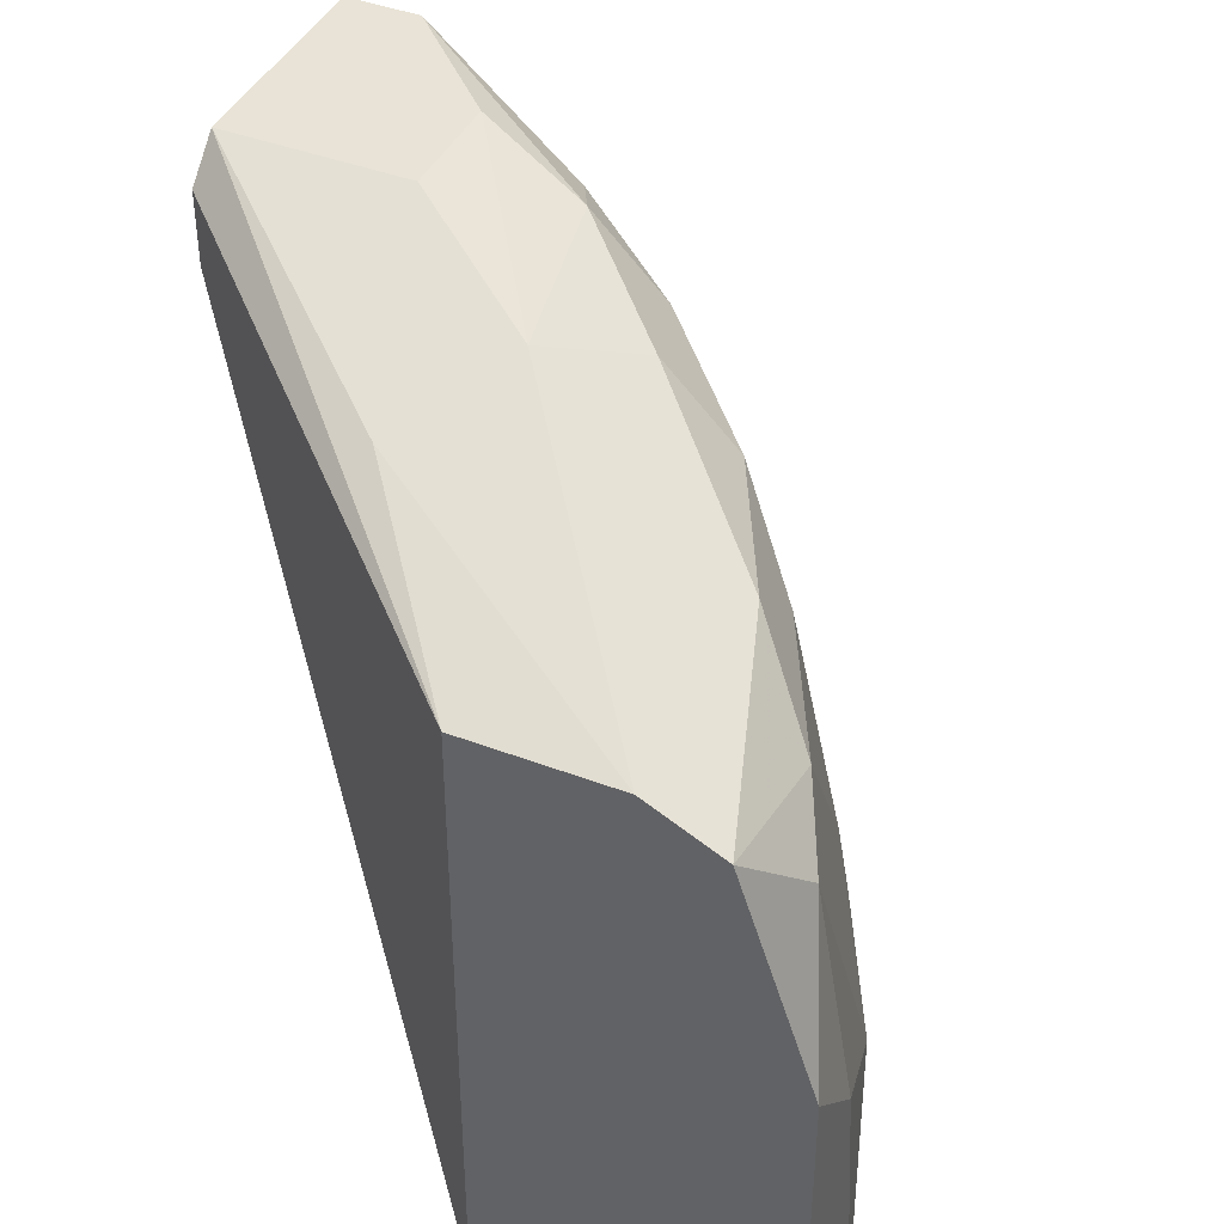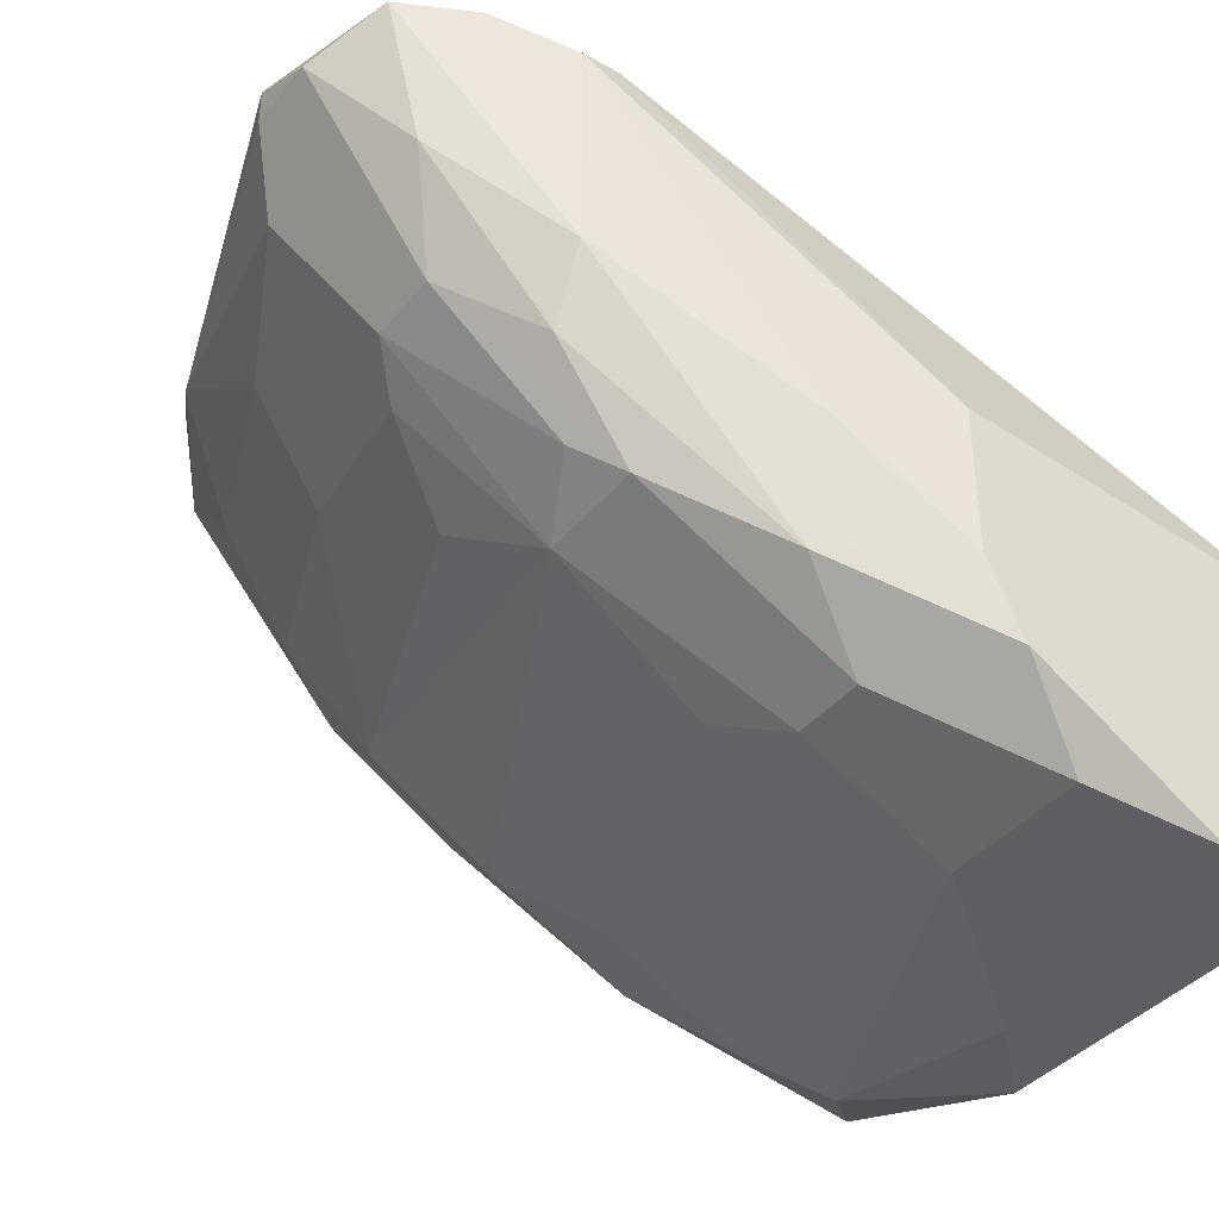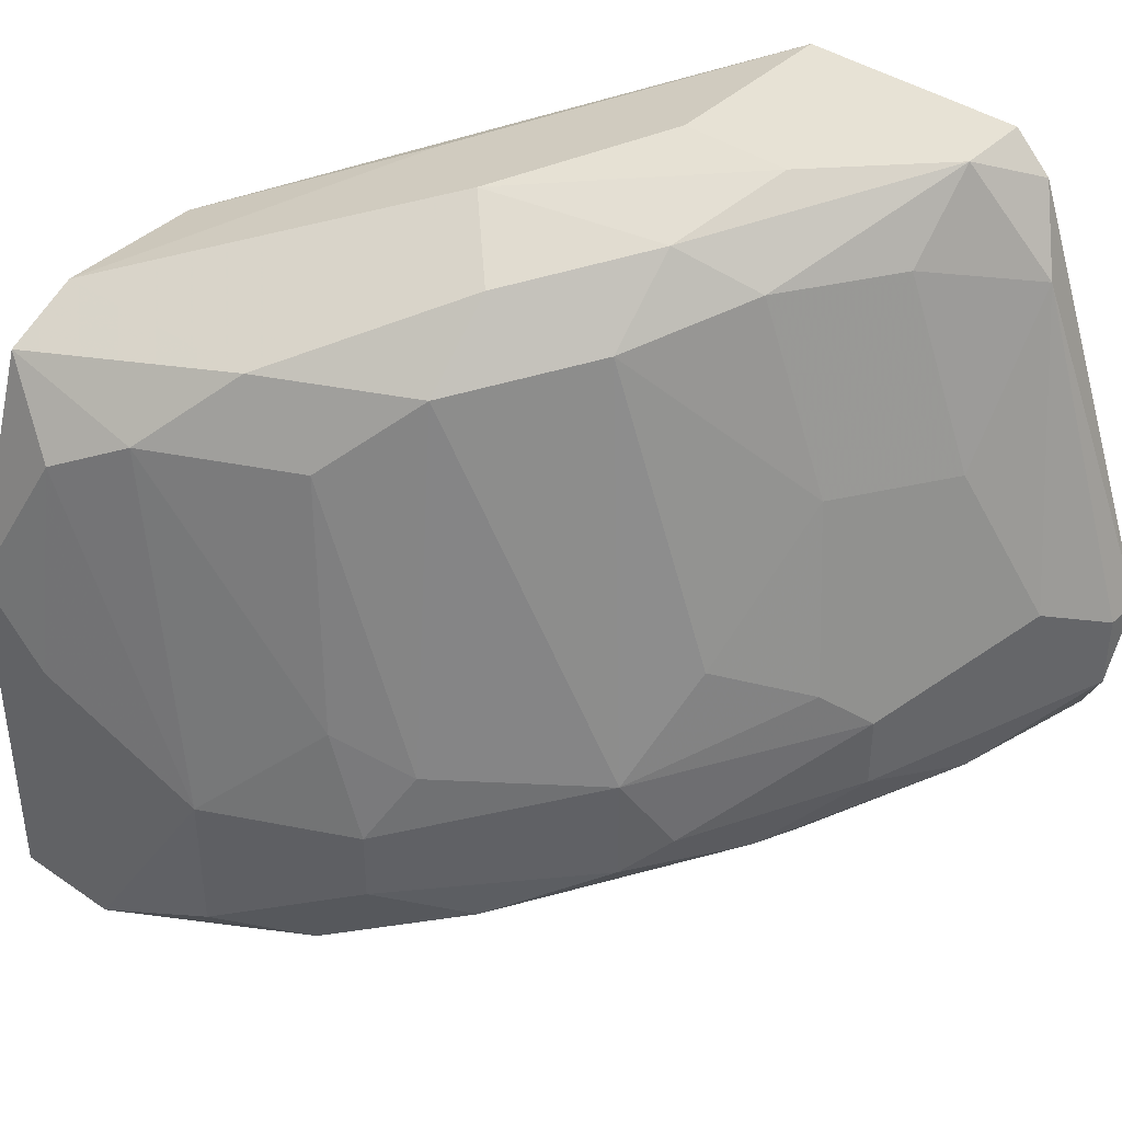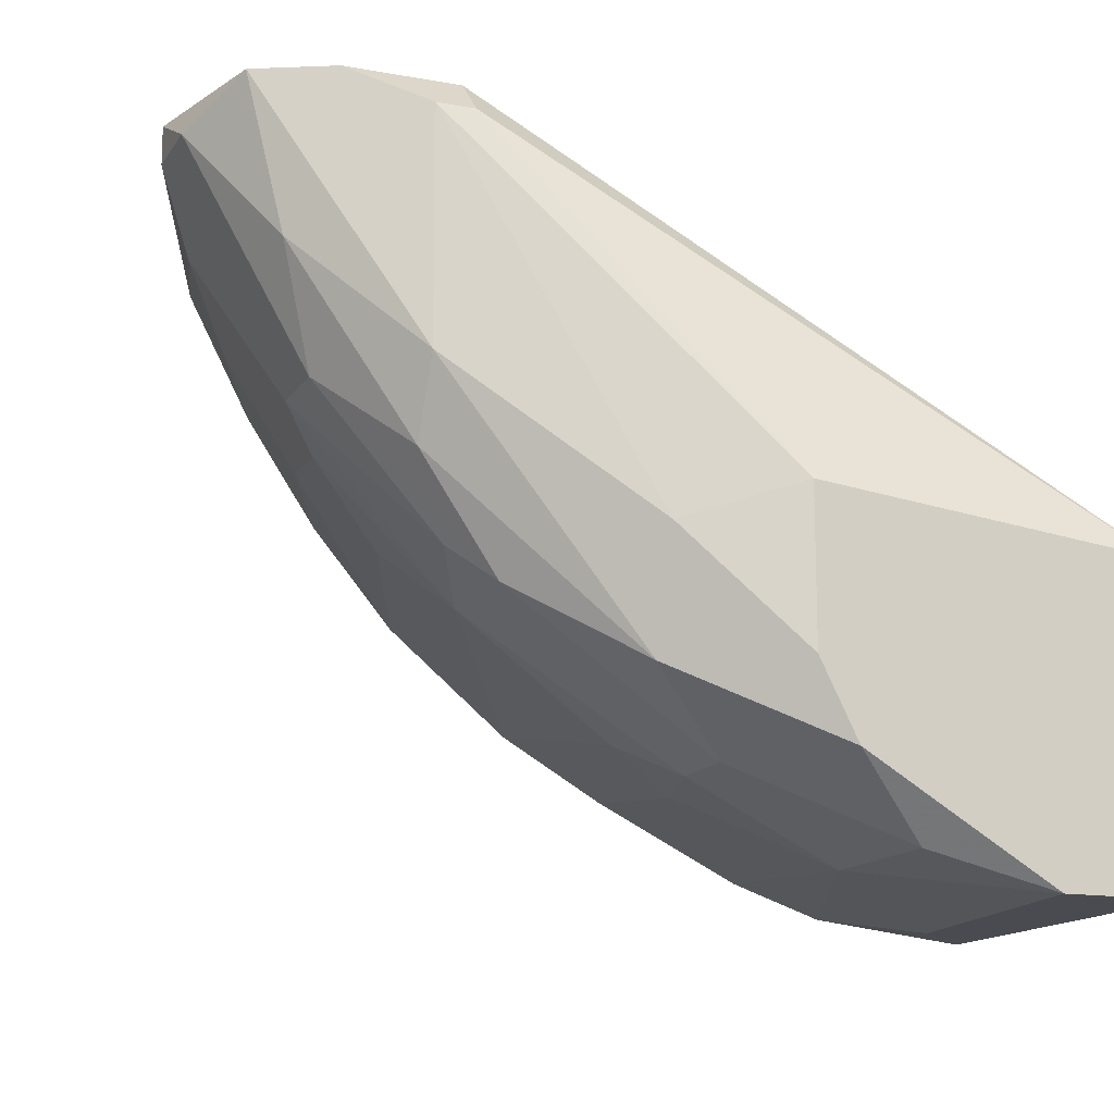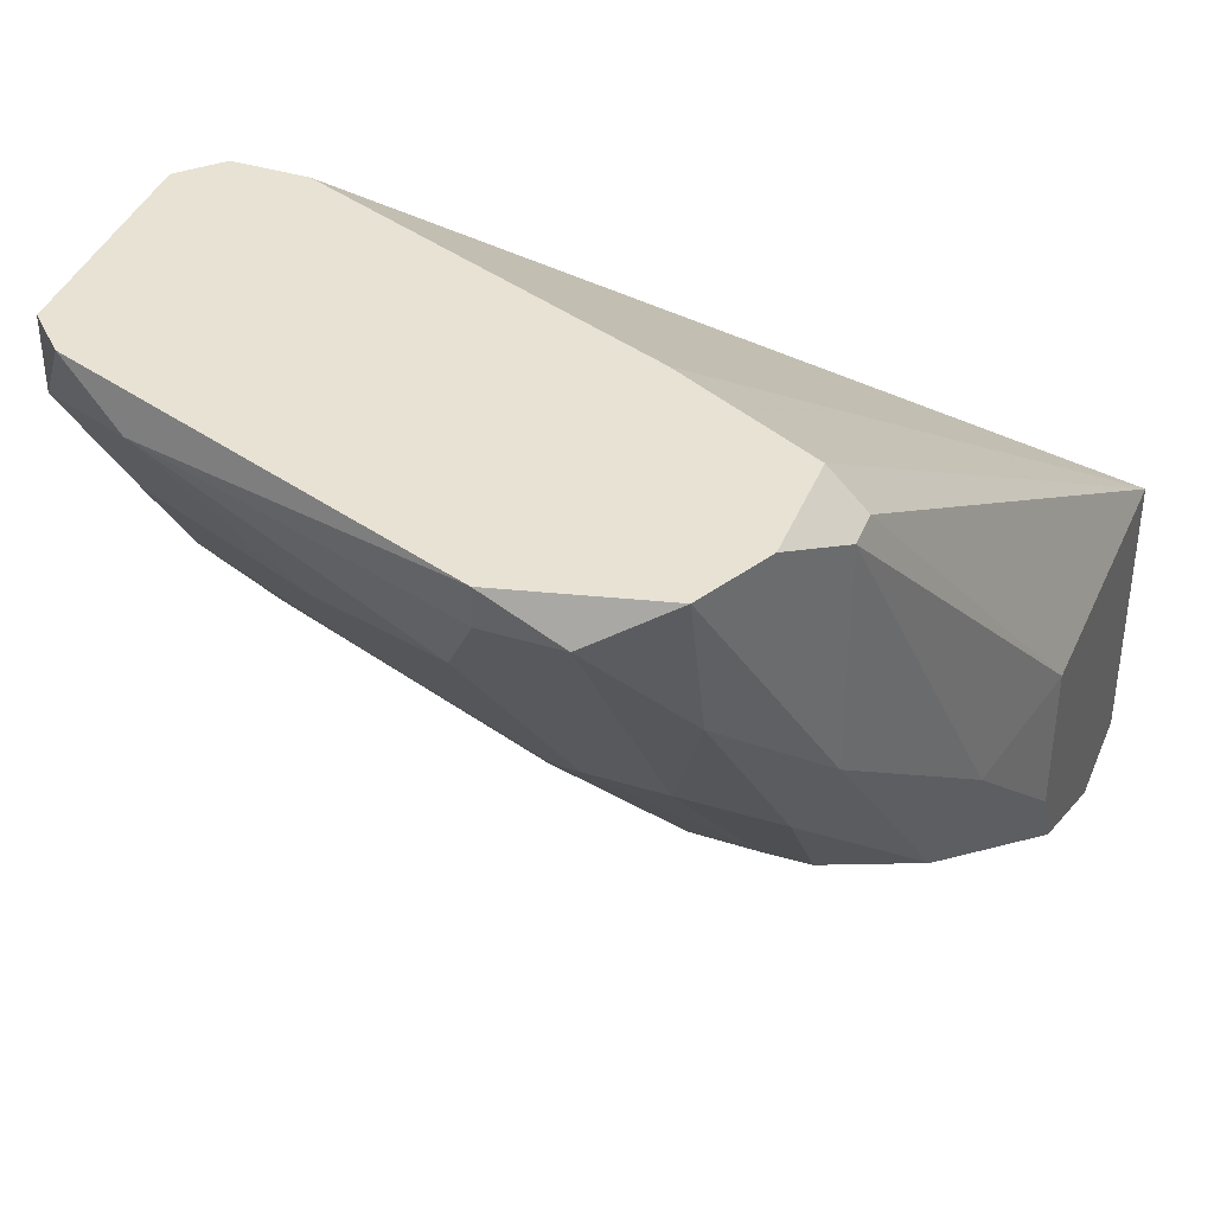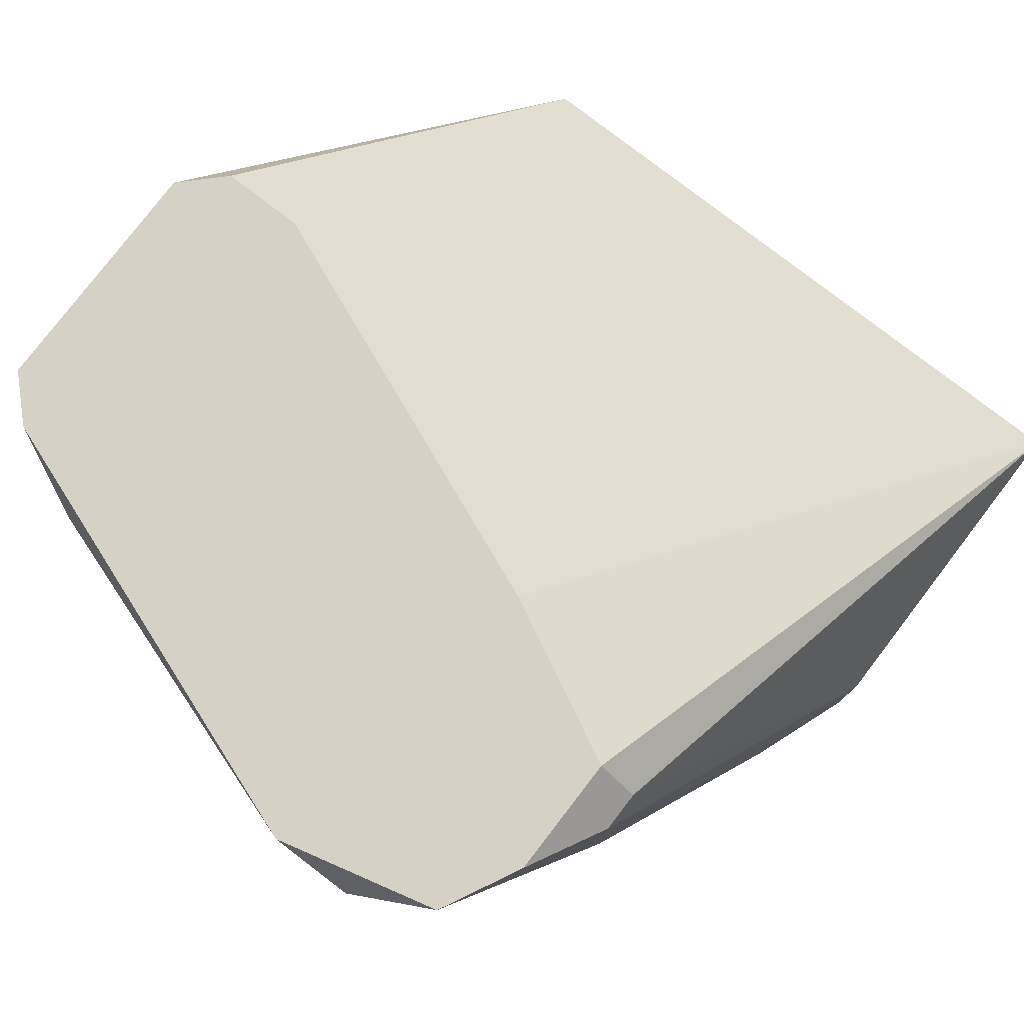
<metadata>
{"format":"obj","ext":"obj","renderer":"f3d","projection":"perspective","resolution":1024,"background":"white","views":[{"elev":41.9,"azim":114.6,"up":"+Y"},{"elev":-39.0,"azim":-35.0,"up":"+Z"},{"elev":40.1,"azim":-139.7,"up":"+Y"},{"elev":-14.4,"azim":-21.7,"up":"+Z"},{"elev":39.8,"azim":-69.0,"up":"+Z"},{"elev":79.0,"azim":-52.4,"up":"+Z"}]}
</metadata>
<code>
v -0.02652 0.002704 -0.05563
v -0.02652 0.02494 -0.05007
v -0.02652 -0.004711 -0.05563
v -0.04875 0.01012 -0.0371
v -0.04875 0.03051 -0.02227
v -0.04135 0.008264 -0.02227
v -0.04135 0.03236 -0.03154
v -0.05432 0.002704 -0.02227
v -0.05432 0.01197 -0.02783
v -0.05618 0.01012 -0.02412
v -0.05618 0.01012 -0.02227
v -0.05618 0.006412 -0.02412
v -0.04319 0.02865 -0.03524
v -0.04319 0.000849 -0.04451
v -0.04319 0.006412 -0.04451
v -0.03022 0.03051 -0.03895
v -0.03022 0.02124 -0.05007
v -0.03022 -0.006567 -0.05192
v -0.03578 0.03236 -0.03154
v -0.03578 0.03236 -0.02227
v -0.03578 0.006412 -0.05007
v -0.04505 -0.001003 -0.02412
v -0.04505 0.002704 -0.04265
v -0.04505 0.000849 -0.02227
v -0.04505 0.01197 -0.0408
v -0.0469 -0.001003 -0.03524
v -0.0469 -0.001003 -0.02412
v -0.0469 0.03236 -0.02598
v -0.0469 0.03236 -0.02227
v -0.0469 0.02865 -0.02968
v -0.0469 0.01938 -0.03524
v -0.0469 0.000849 -0.03895
v -0.02466 0.02865 -0.03524
v -0.03764 -0.002855 -0.04821
v -0.03764 -0.004711 -0.04265
v -0.05061 0.008264 -0.03524
v -0.05061 0.01938 -0.02968
v -0.05061 0.000849 -0.02227
v -0.05061 0.004556 -0.03524
v -0.05061 0.0268 -0.02412
v -0.05247 0.002704 -0.02968
v -0.01539 0.02494 -0.04265
v -0.01539 0.02494 -0.05007
v -0.01539 0.02309 -0.05377
v -0.01539 0.01197 -0.05748
v -0.01539 -0.006567 -0.04265
v -0.01539 -0.006567 -0.05748
v -0.03949 0.03051 -0.0371
v -0.03949 0.0268 -0.0408
v -0.03209 0.008264 -0.05192
v -0.03209 -0.006567 -0.0408
v -0.03209 -0.006567 -0.04821
v -0.02096 -0.006567 -0.05748
v -0.02281 0.02124 -0.05377
v -0.0191 0.008264 -0.05748
v -0.0191 0.01938 -0.05563
v -0.03393 -0.001003 -0.05192
v -0.03393 0.002704 -0.05192
v -0.03393 0.02494 -0.04636
v -0.03393 0.03051 -0.02227
v -0.03393 0.02865 -0.04265
v -0.03393 0.0268 -0.02227
f 39 10 36
f 60 20 38
f 20 60 42
f 46 44 42
f 60 46 42
f 38 20 11
f 60 38 24
f 53 46 52
f 44 46 47
f 46 53 47
f 52 46 51
f 11 20 5
f 46 60 62
f 60 24 62
f 44 47 45
f 47 53 45
f 56 44 45
f 24 38 27
f 38 26 27
f 52 26 34
f 59 15 49
f 28 20 7
f 24 46 6
f 46 62 6
f 62 24 6
f 44 56 54
f 56 1 54
f 1 50 54
f 5 28 40
f 11 5 40
f 41 12 39
f 42 44 43
f 38 11 8
f 26 38 8
f 41 26 8
f 11 12 8
f 12 41 8
f 59 61 2
f 61 16 2
f 44 54 2
f 43 44 2
f 16 43 2
f 53 1 55
f 1 56 55
f 45 53 55
f 56 45 55
f 54 50 17
f 59 2 17
f 2 54 17
f 53 52 18
f 52 34 18
f 26 41 32
f 34 26 32
f 41 39 32
f 13 28 48
f 61 59 48
f 16 61 48
f 49 13 48
f 59 49 48
f 28 7 48
f 7 16 48
f 9 40 37
f 15 59 21
f 59 17 21
f 17 50 21
f 20 16 19
f 7 20 19
f 16 7 19
f 20 42 33
f 16 20 33
f 42 43 33
f 43 16 33
f 1 53 3
f 57 1 3
f 34 57 3
f 53 18 3
f 18 34 3
f 20 28 29
f 5 20 29
f 28 5 29
f 46 24 22
f 51 46 22
f 27 51 22
f 24 27 22
f 28 13 30
f 40 28 30
f 13 37 30
f 37 40 30
f 52 51 35
f 26 52 35
f 51 27 35
f 27 26 35
f 23 15 14
f 15 57 14
f 57 34 14
f 39 23 14
f 34 32 14
f 32 39 14
f 11 40 10
f 40 9 10
f 12 11 10
f 39 12 10
f 4 9 31
f 13 49 31
f 37 13 31
f 9 37 31
f 15 4 25
f 49 15 25
f 4 31 25
f 31 49 25
f 1 57 58
f 57 15 58
f 50 1 58
f 15 21 58
f 21 50 58
f 9 4 36
f 15 23 36
f 4 15 36
f 23 39 36
f 10 9 36

</code>
